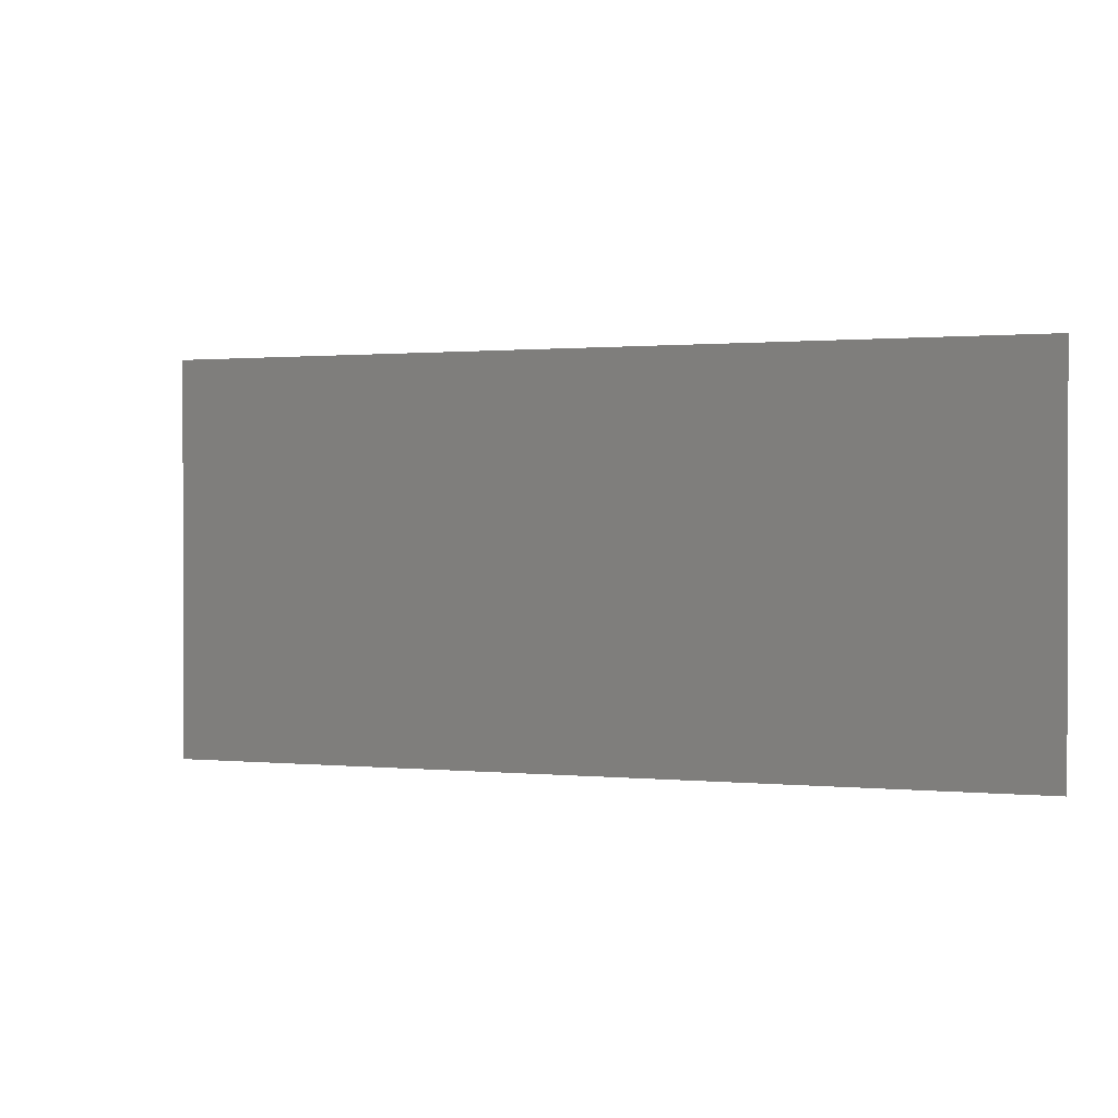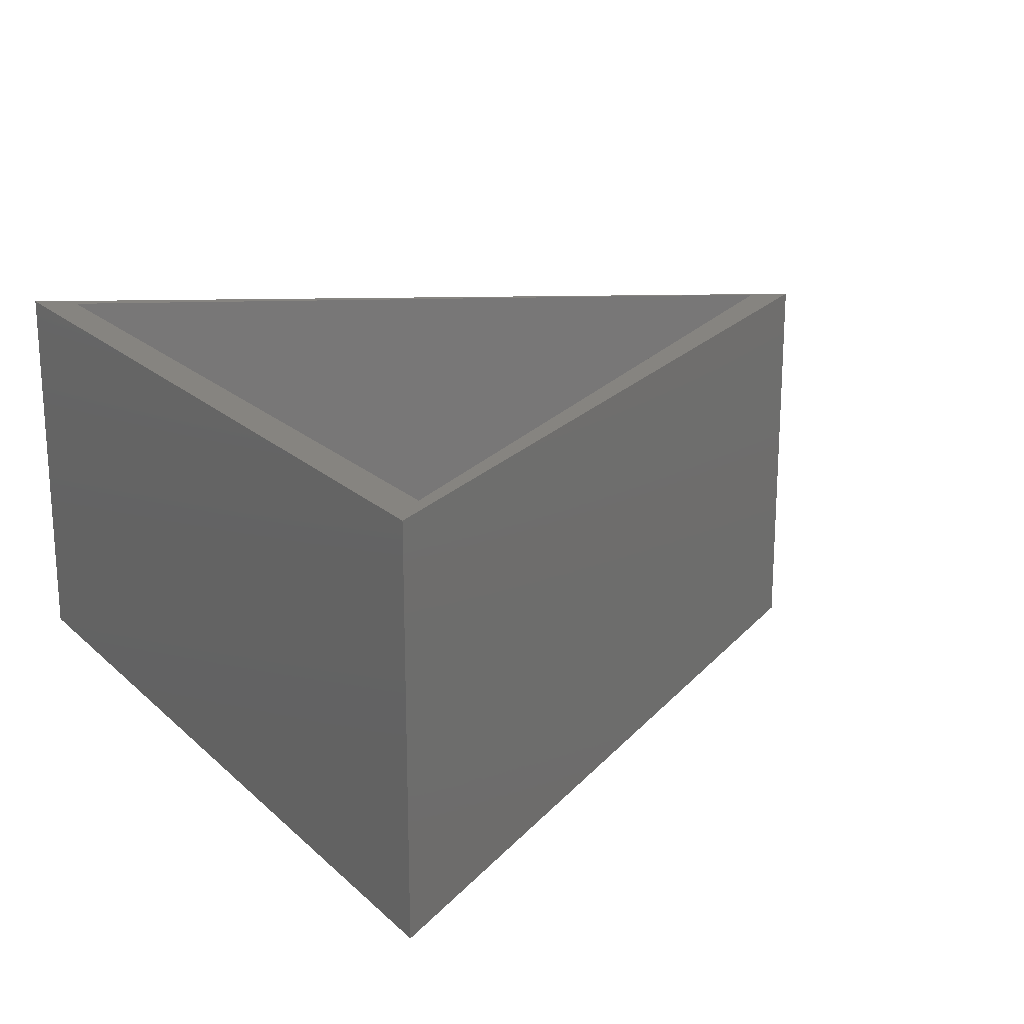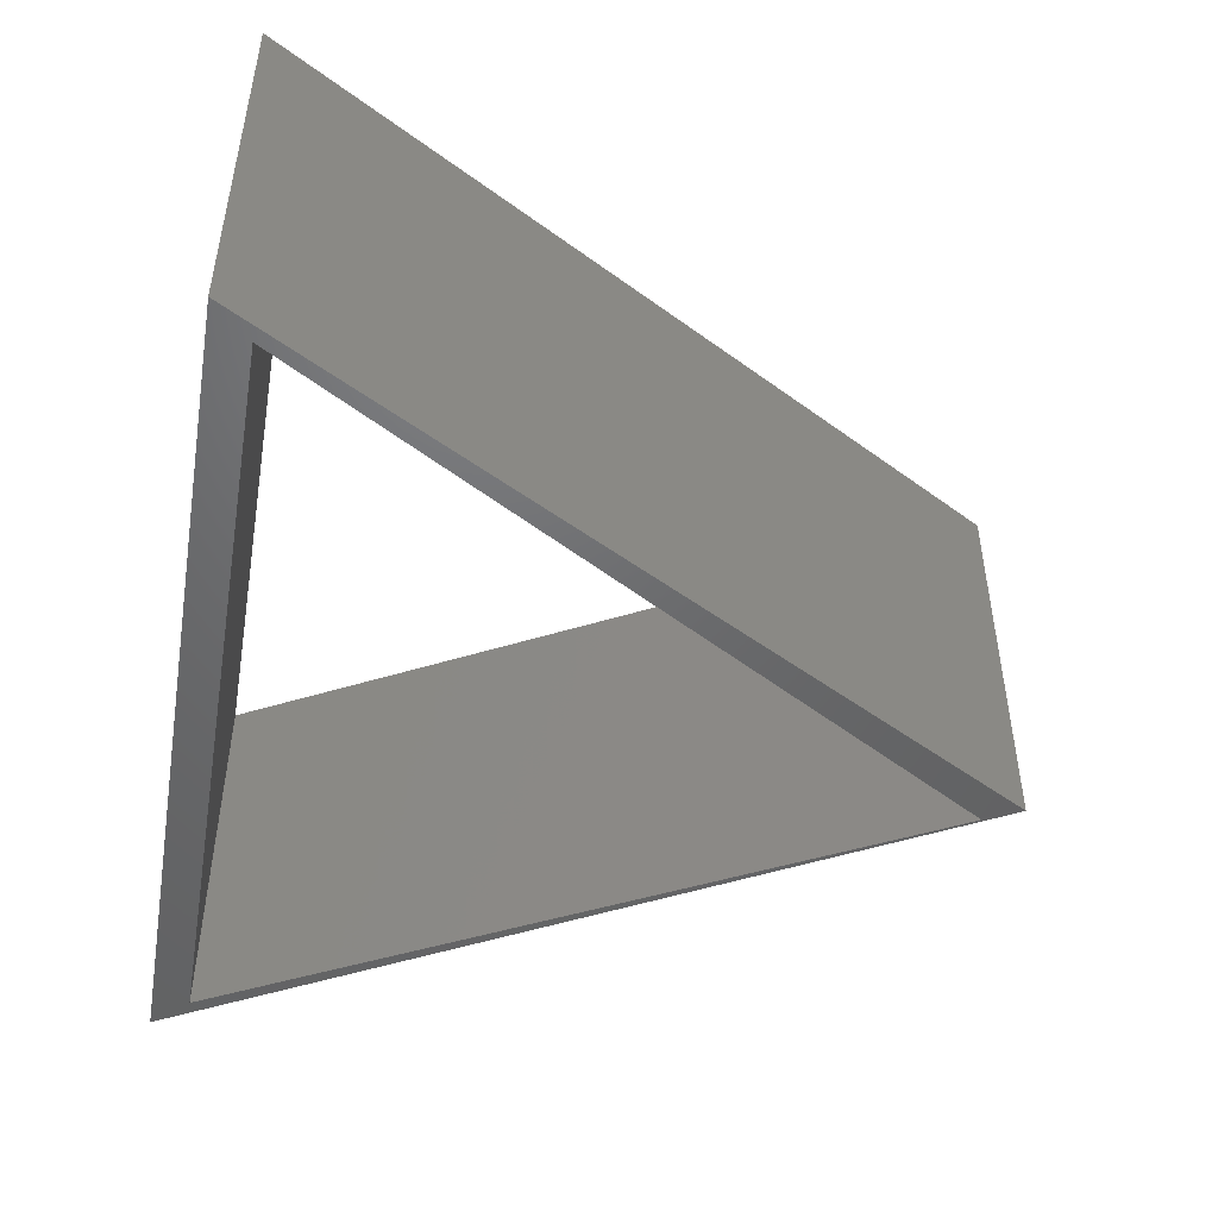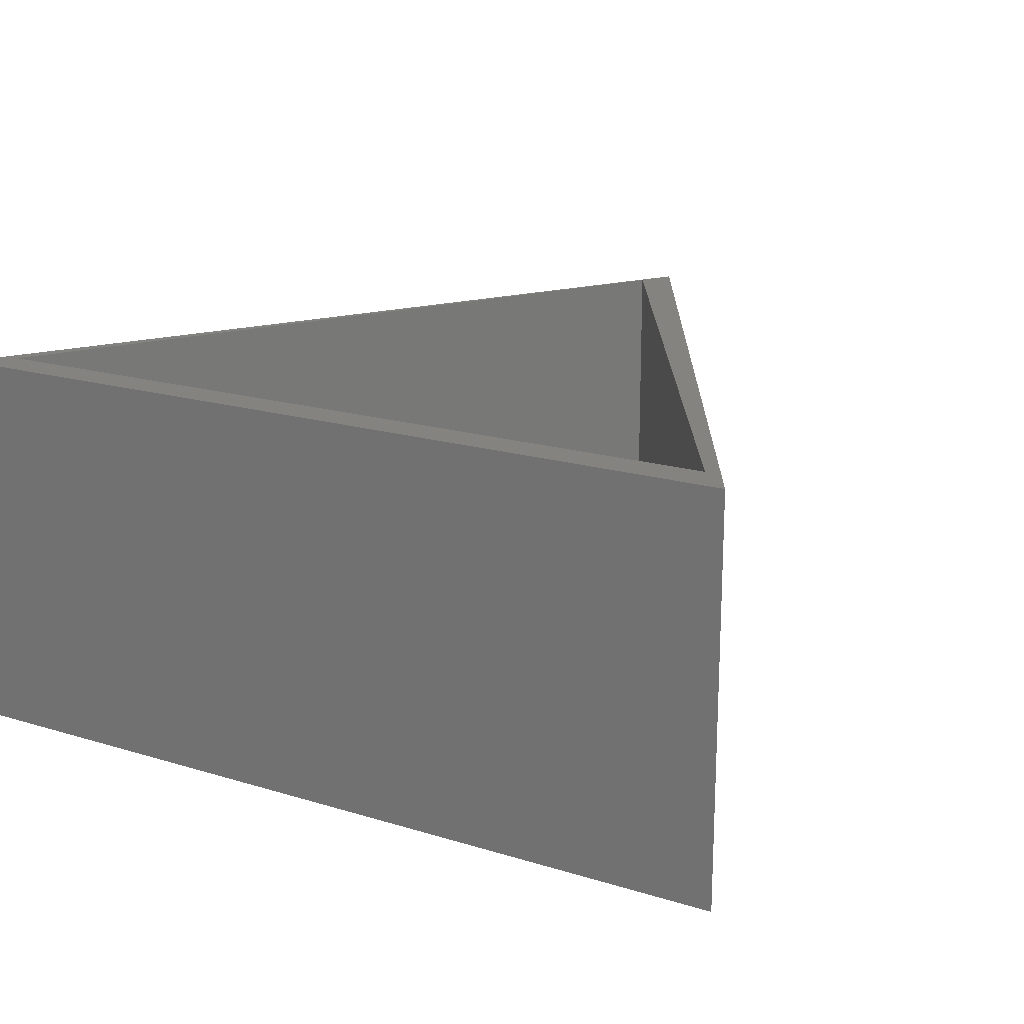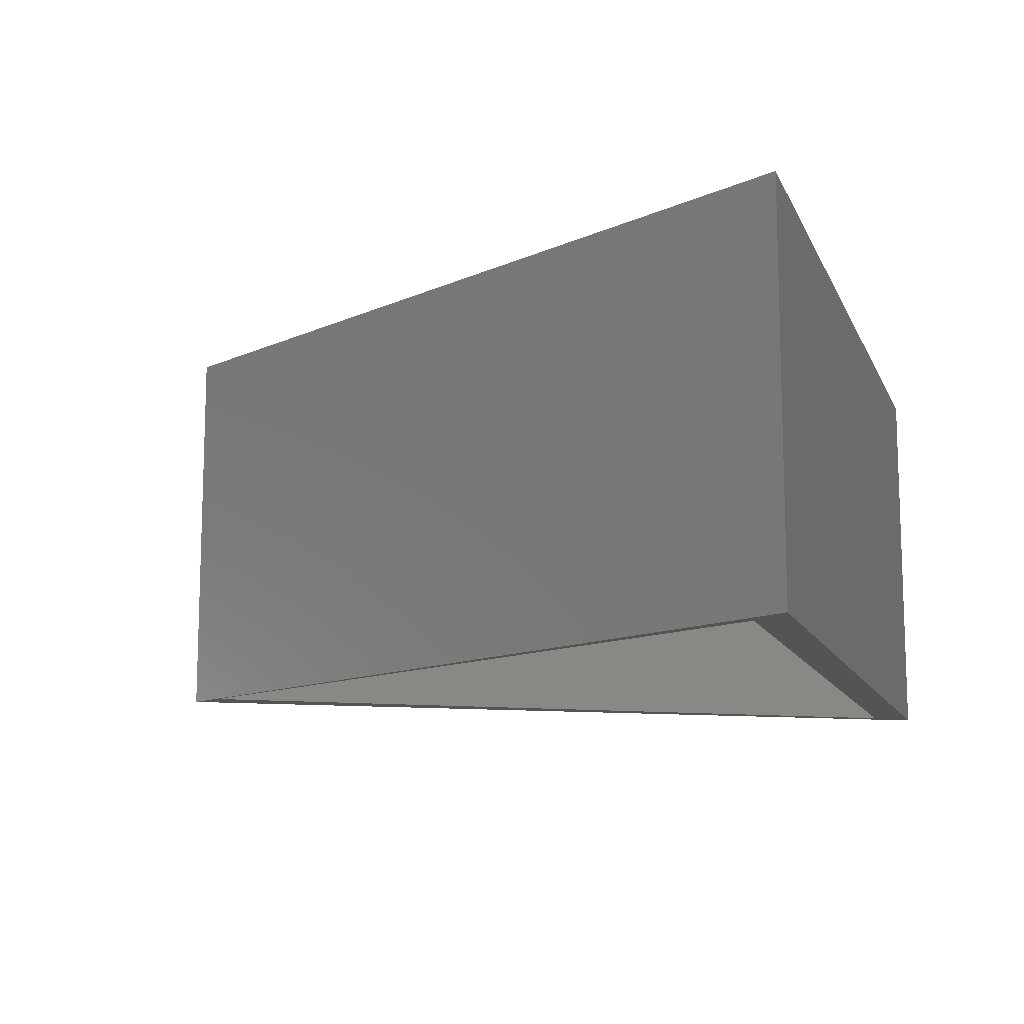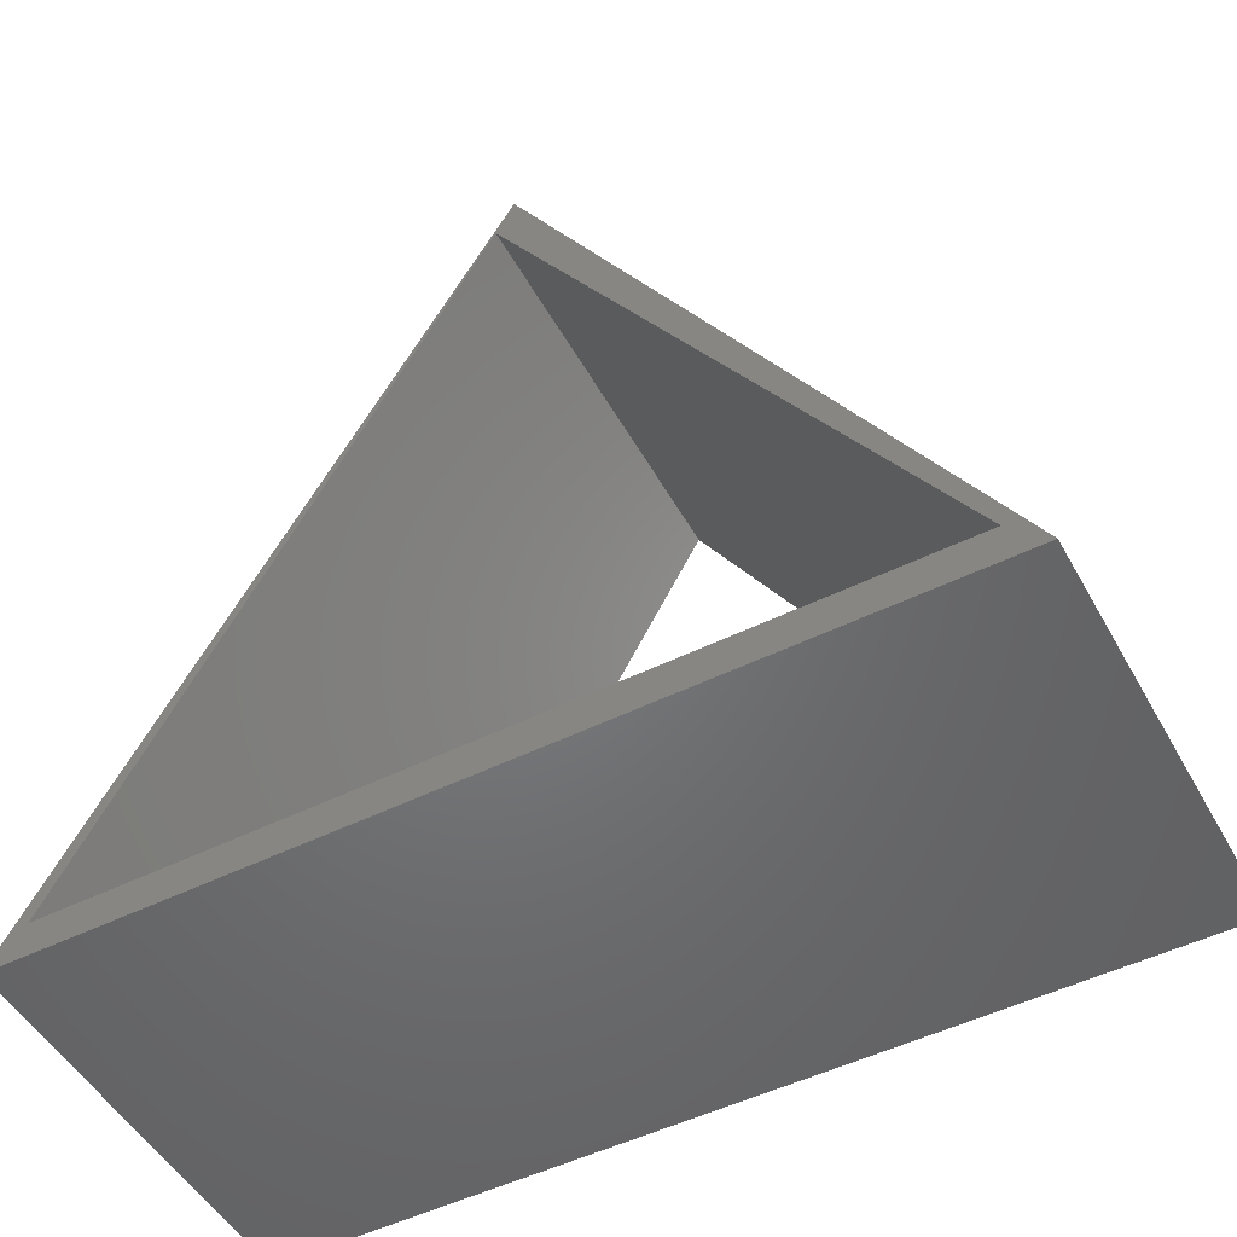
<metadata>
{"format":"stl","ext":"stl","renderer":"f3d","projection":"perspective","resolution":1024,"background":"white","views":[{"elev":0.8,"azim":-98.2,"up":"+Z"},{"elev":20.0,"azim":57.9,"up":"+Z"},{"elev":-48.2,"azim":80.2,"up":"+Z"},{"elev":18.1,"azim":30.7,"up":"+Z"},{"elev":-12.0,"azim":-72.9,"up":"+Z"},{"elev":-50.4,"azim":28.4,"up":"+Y"}]}
</metadata>
<code>
# stl→obj: 18 verts, 36 faces
v 0.8439 -0.5751 -0.01587
v -0.8831 -0.5751 0.7619
v -0.8831 -0.5751 -0.01587
v 0.8439 -0.5751 0.7619
v -0.01958 0.936 0.7619
v -0.01958 0.936 -0.01587
v -0.8831 -0.5751 -0.03175
v 0.8439 -0.5751 -0.03175
v 0.772 -0.5032 0.7619
v -0.8111 -0.5032 0.7619
v -0.05556 0.864 0.7619
v -0.01958 0.936 -0.03175
v 0.772 -0.5032 -0.03175
v -0.8111 -0.5032 -0.03175
v -0.05556 0.864 -0.03175
v 0.772 -0.5032 -0.01587
v -0.8111 -0.5032 -0.01587
v -0.05556 0.864 -0.01587
f 1 2 3
f 1 4 2
f 3 5 6
f 3 2 5
f 6 4 1
f 6 5 4
f 1 3 7
f 1 7 8
f 9 10 2
f 4 9 2
f 11 2 10
f 5 11 9
f 5 9 4
f 5 2 11
f 3 6 12
f 3 12 7
f 6 1 8
f 6 8 12
f 13 7 14
f 8 7 13
f 15 14 7
f 12 13 15
f 12 8 13
f 12 15 7
f 16 17 10
f 16 10 9
f 18 16 9
f 18 9 11
f 17 18 11
f 17 11 10
f 16 14 17
f 16 13 14
f 18 13 16
f 18 15 13
f 17 15 18
f 17 14 15

</code>
